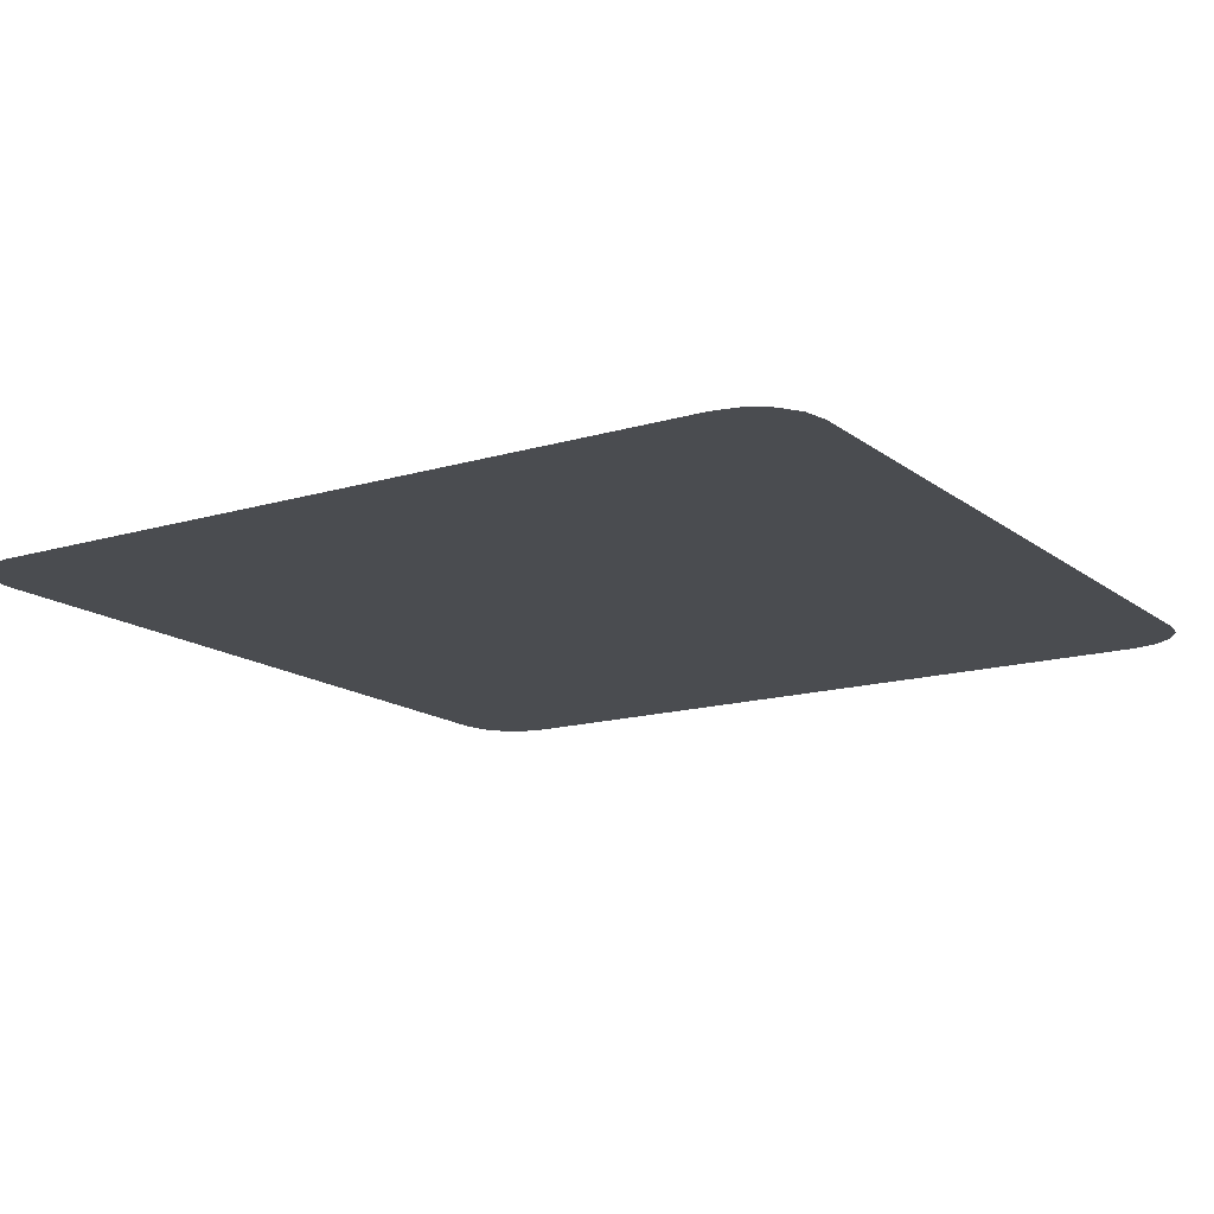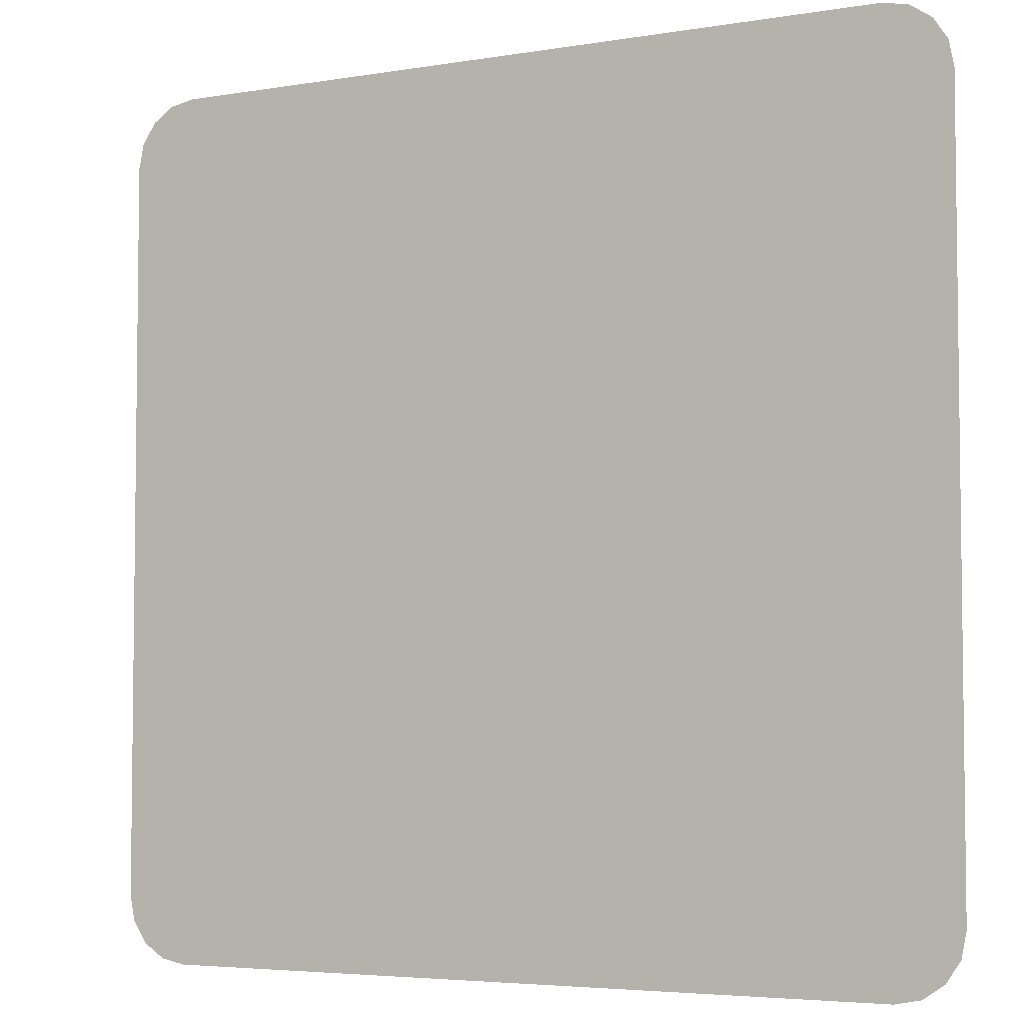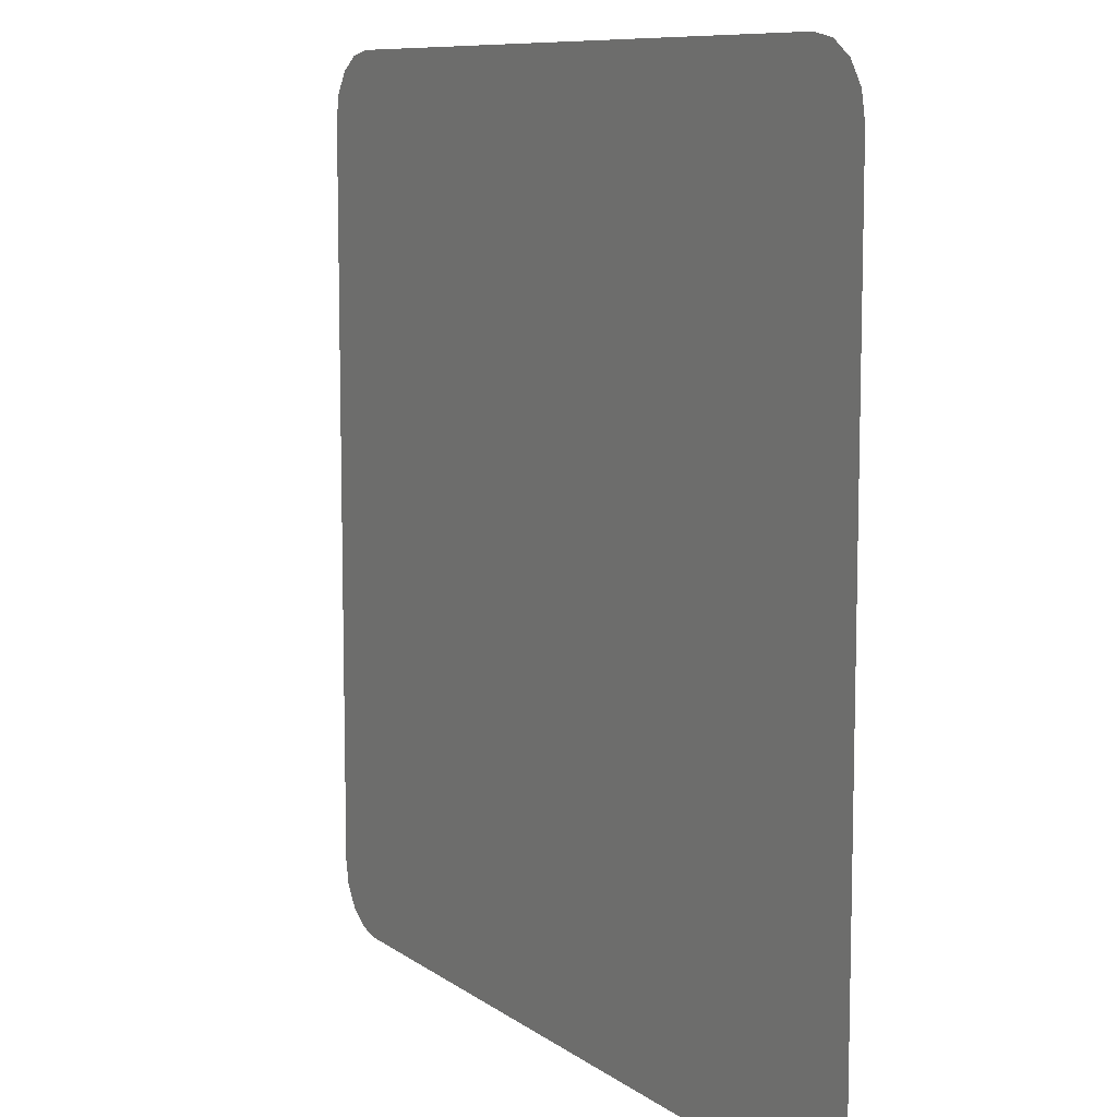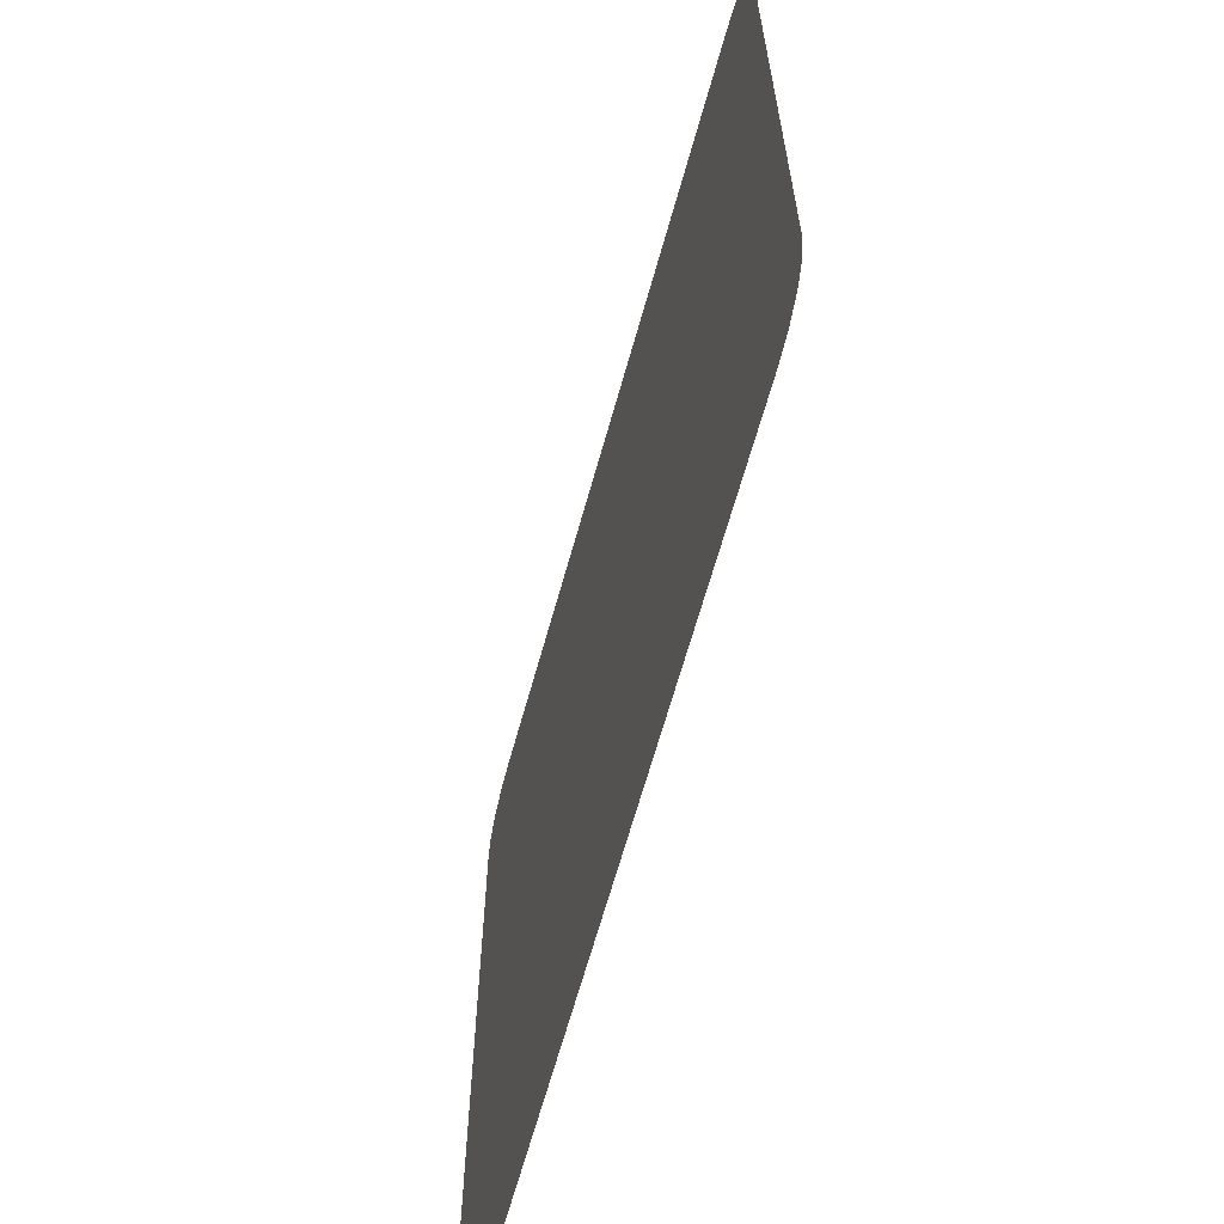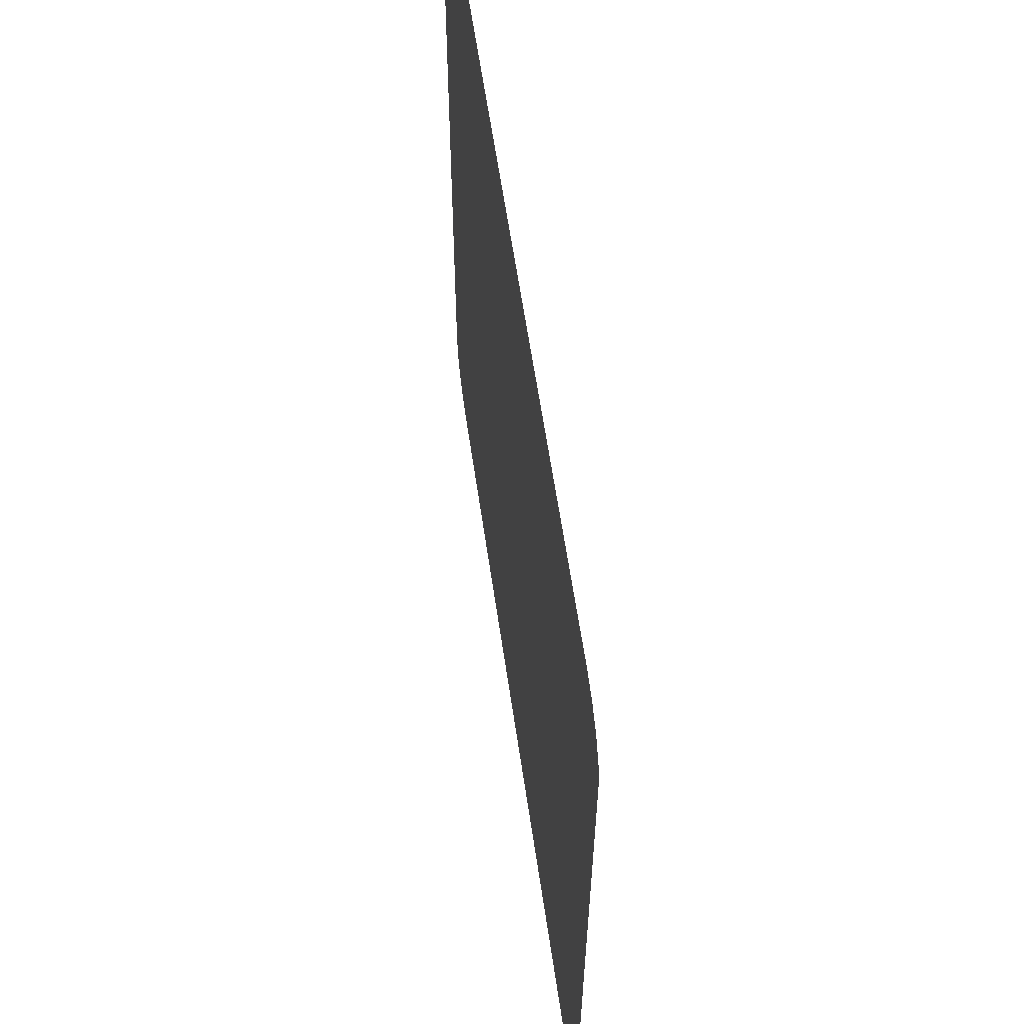
<metadata>
{"format":"obj","ext":"obj","renderer":"f3d","projection":"perspective","resolution":1024,"background":"white","views":[{"elev":-15.0,"azim":32.7,"up":"+Y"},{"elev":-4.6,"azim":28.4,"up":"+Z"},{"elev":9.2,"azim":-119.6,"up":"+Z"},{"elev":-65.7,"azim":-105.6,"up":"+Z"},{"elev":61.1,"azim":81.7,"up":"+Z"}]}
</metadata>
<code>
o Plane
v -0.7225 0 0.85
v -0.85 0 -0.7225
v 0.7225 0 -0.85
v 0.85 0 0.7225
v -0.8403 0 -0.7713
v -0.8127 0 -0.8127
v -0.7713 0 -0.8403
v -0.7225 0 -0.85
v 0.7713 0 -0.8403
v 0.8127 0 -0.8127
v 0.8403 0 -0.7713
v 0.85 0 -0.7225
v -0.7713 0 0.8403
v -0.8127 0 0.8127
v -0.8403 0 0.7713
v -0.85 0 0.7225
v 0.8403 0 0.7713
v 0.8127 0 0.8127
v 0.7713 0 0.8403
v 0.7225 0 0.85
f 8 2 20
f 10 9 3
f 4 12 8
f 8 7 6
f 6 5 2
f 15 14 16
f 13 1 14
f 4 8 20
f 20 19 18
f 18 17 4
f 12 10 3
f 6 2 8
f 14 1 16
f 1 20 16
f 20 18 4
f 20 2 16
f 12 3 8
f 12 11 10

</code>
